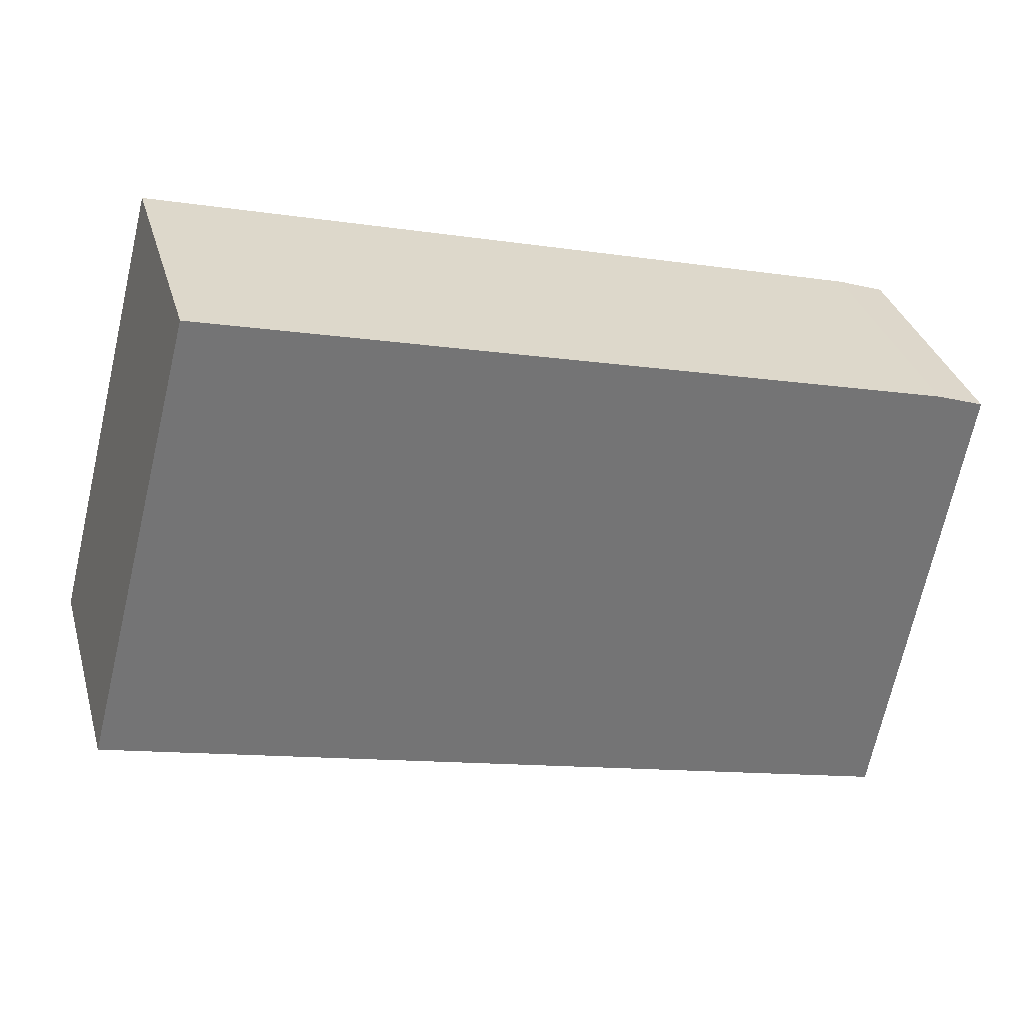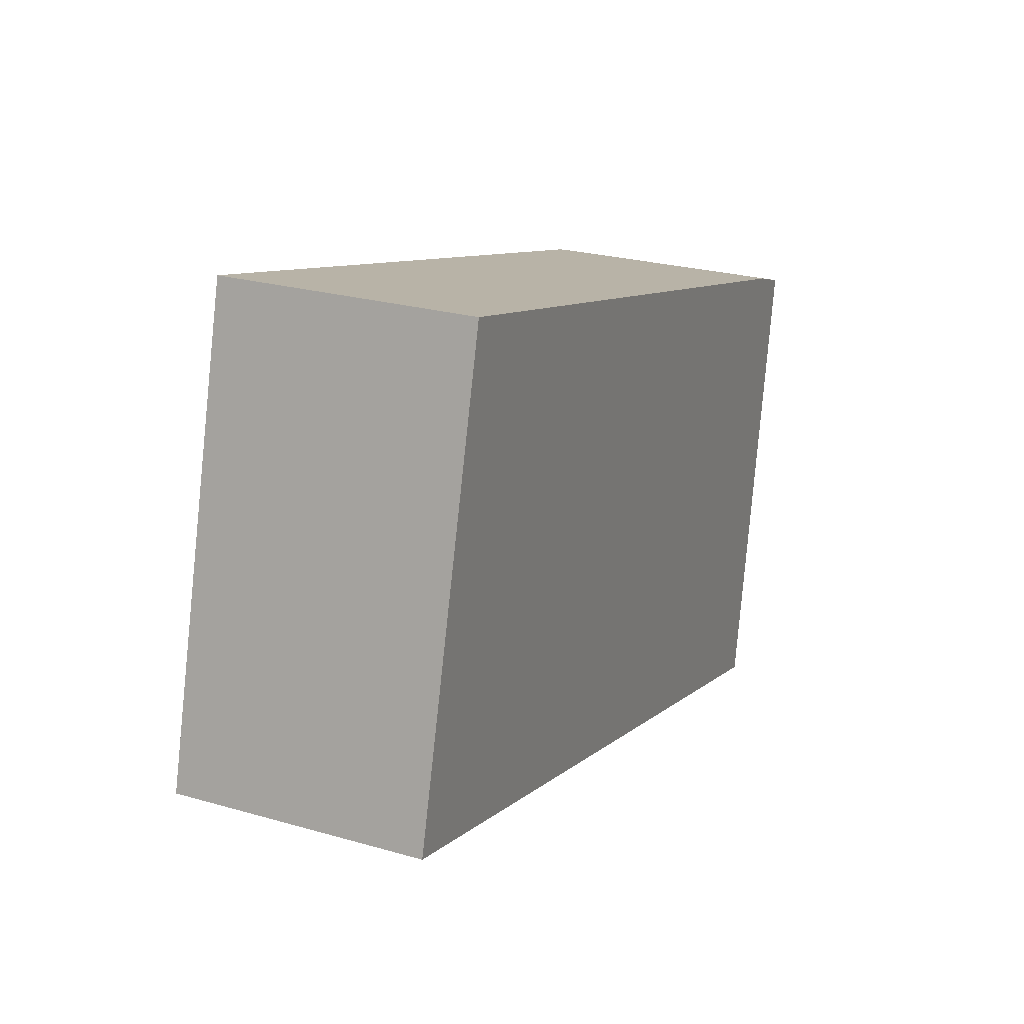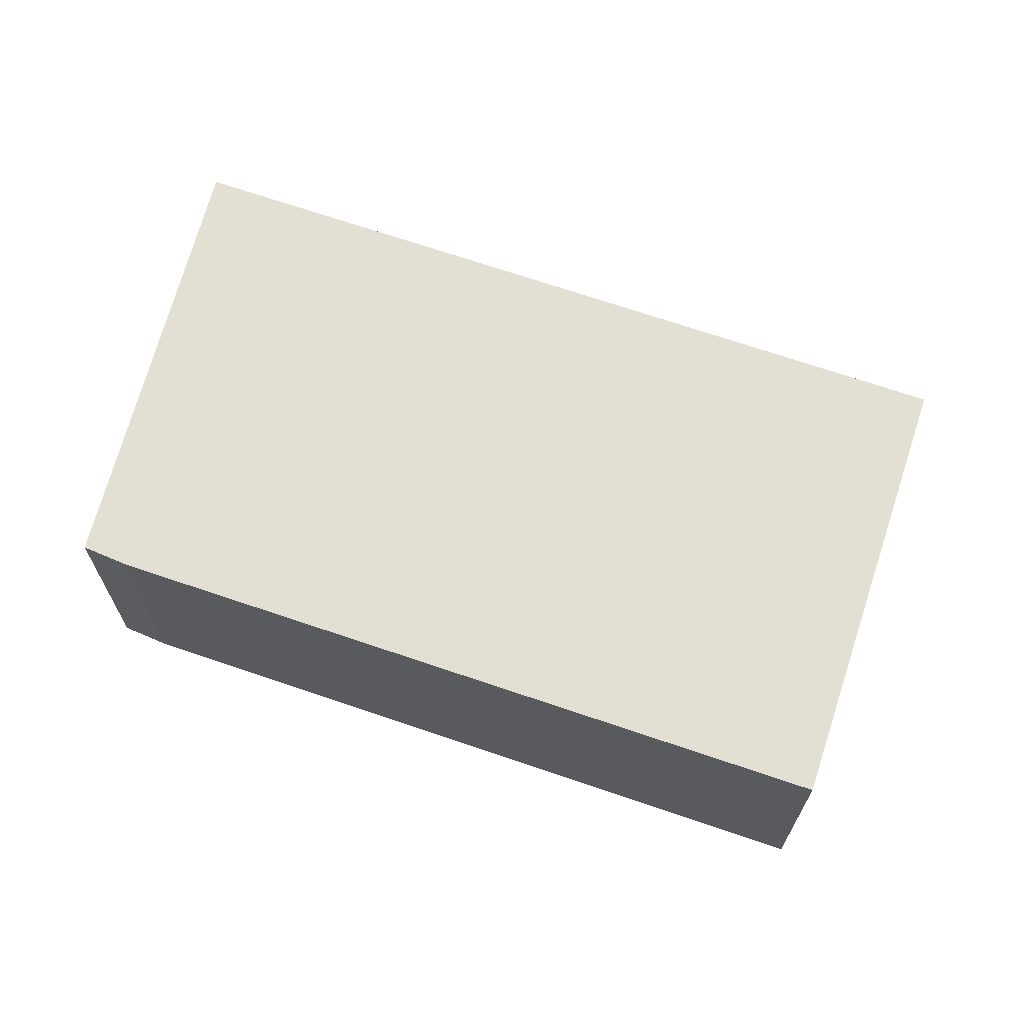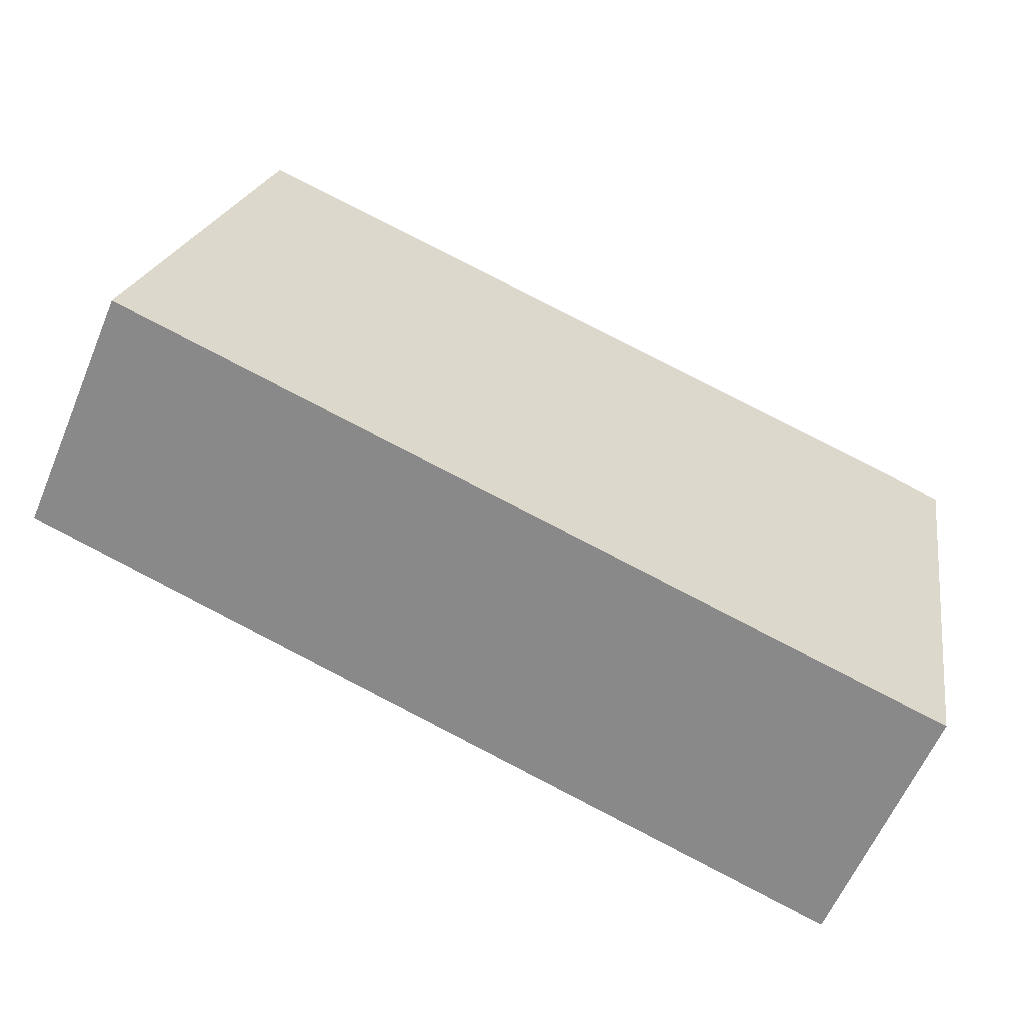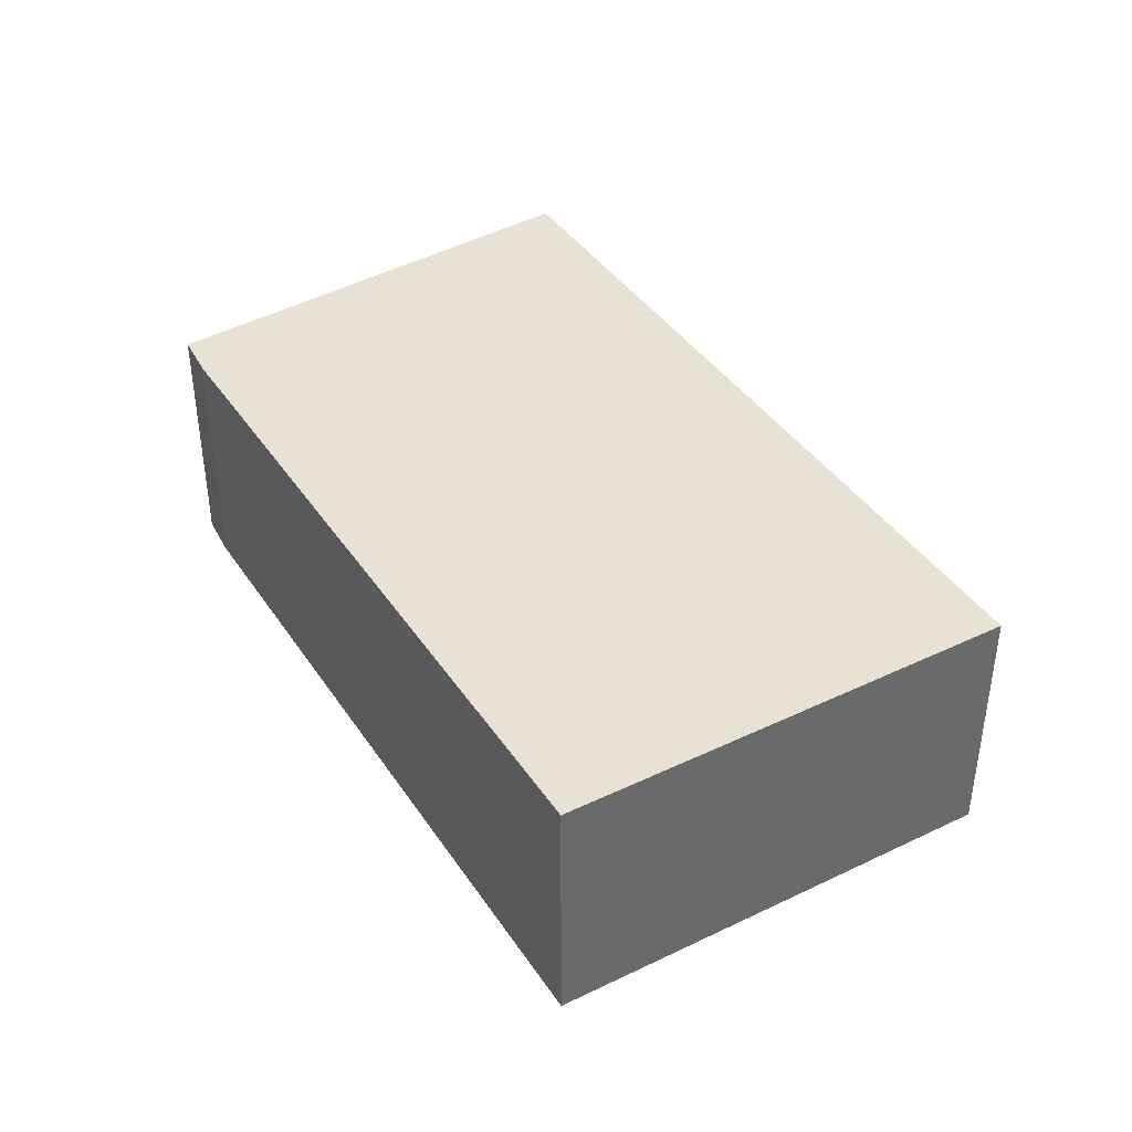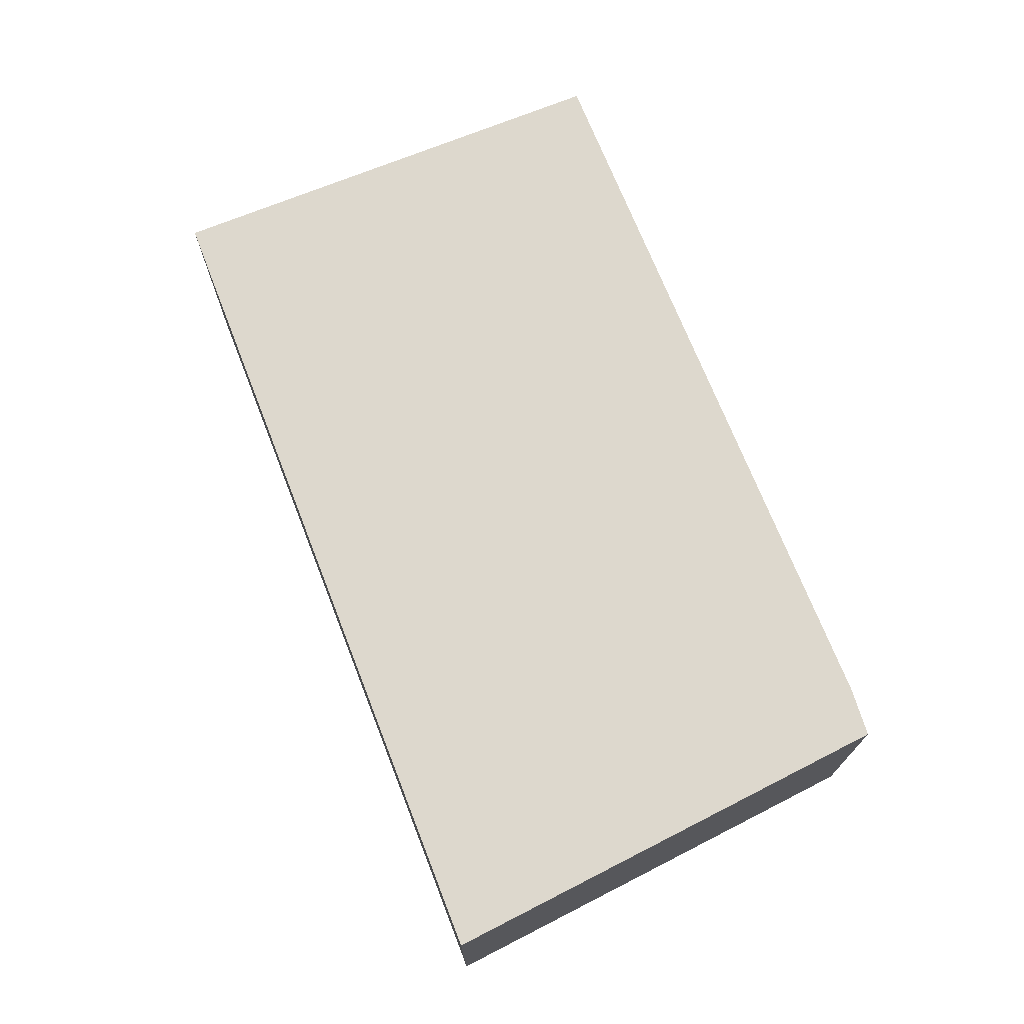
<metadata>
{"format":"obj","ext":"obj","renderer":"f3d","projection":"perspective","resolution":1024,"background":"white","views":[{"elev":34.0,"azim":164.5,"up":"+Z"},{"elev":25.0,"azim":115.0,"up":"+Z"},{"elev":66.4,"azim":4.2,"up":"+Y"},{"elev":-60.3,"azim":157.3,"up":"+Z"},{"elev":39.8,"azim":44.8,"up":"+Y"},{"elev":72.1,"azim":-126.6,"up":"+Y"}]}
</metadata>
<code>
v  0.647 2.052 -3.856
v  6.424 2.052 1.732
v  7.399 2.052 -2.005
v  0.391 2.052 0.137
v  0 2.052 1.256e-16
v  6.424 -1.061e-16 1.732
v  7.399 1.228e-16 -2.005
v  0.647 2.361e-16 -3.856
v  0 0 0
v  0.391 -8.389e-18 0.137
g defaultobject
f 1 2 3
f 2 1 4
f 4 1 5
f 6 3 2
f 3 6 7
f 7 1 3
f 1 7 8
f 8 5 1
f 5 8 9
f 10 2 4
f 2 10 6
f 9 4 5
f 4 9 10
f 10 7 6
f 7 10 8
f 8 10 9

</code>
